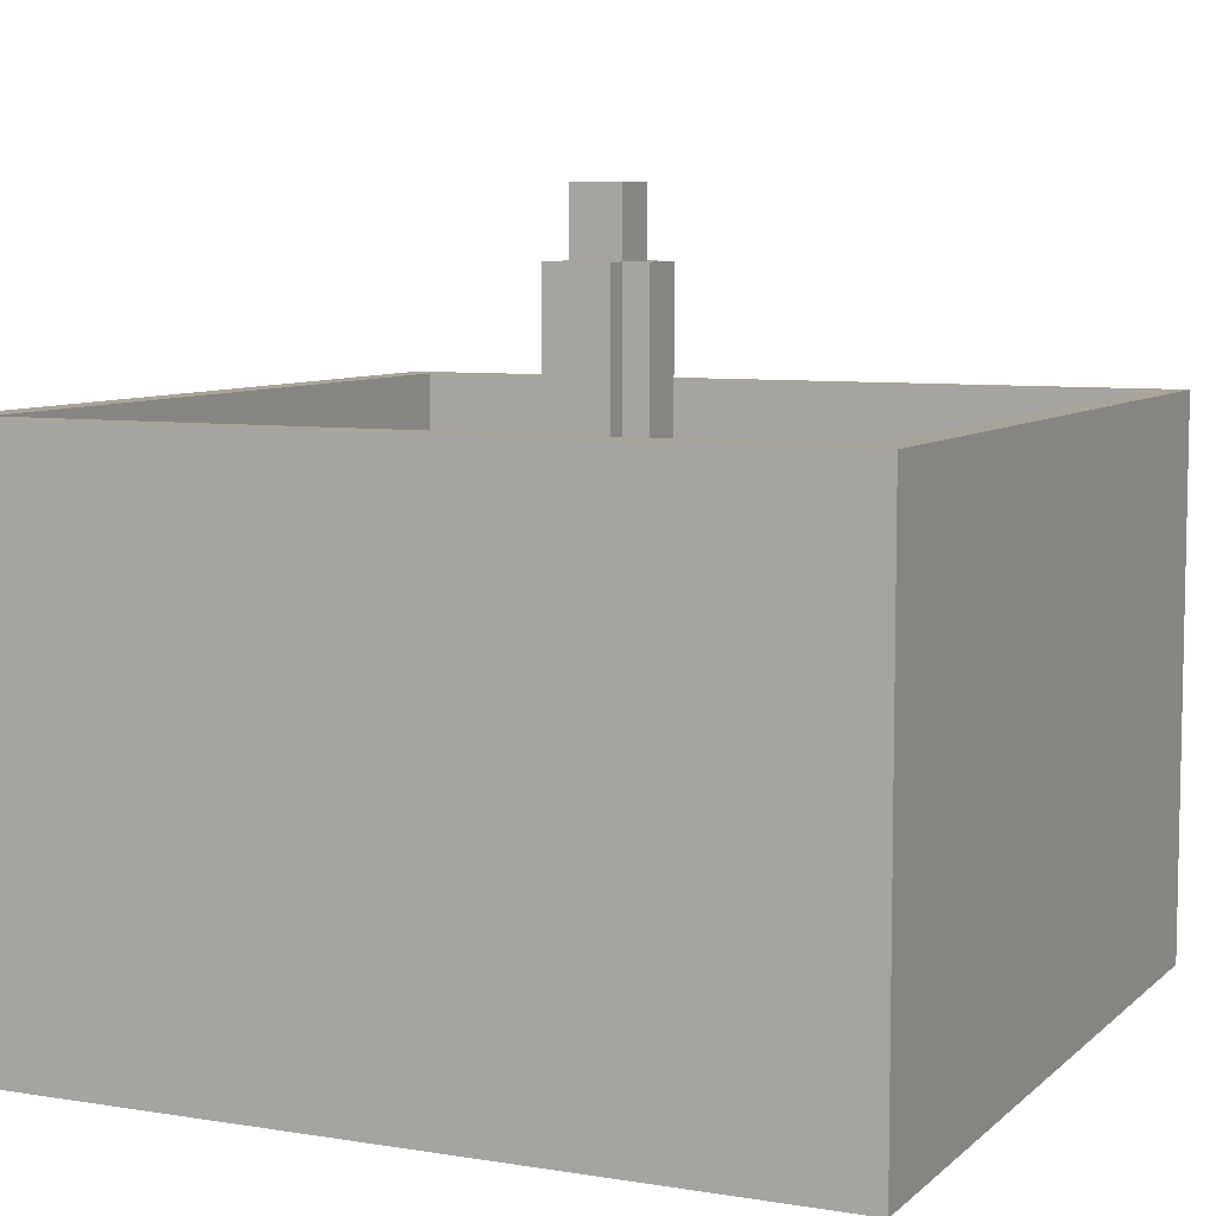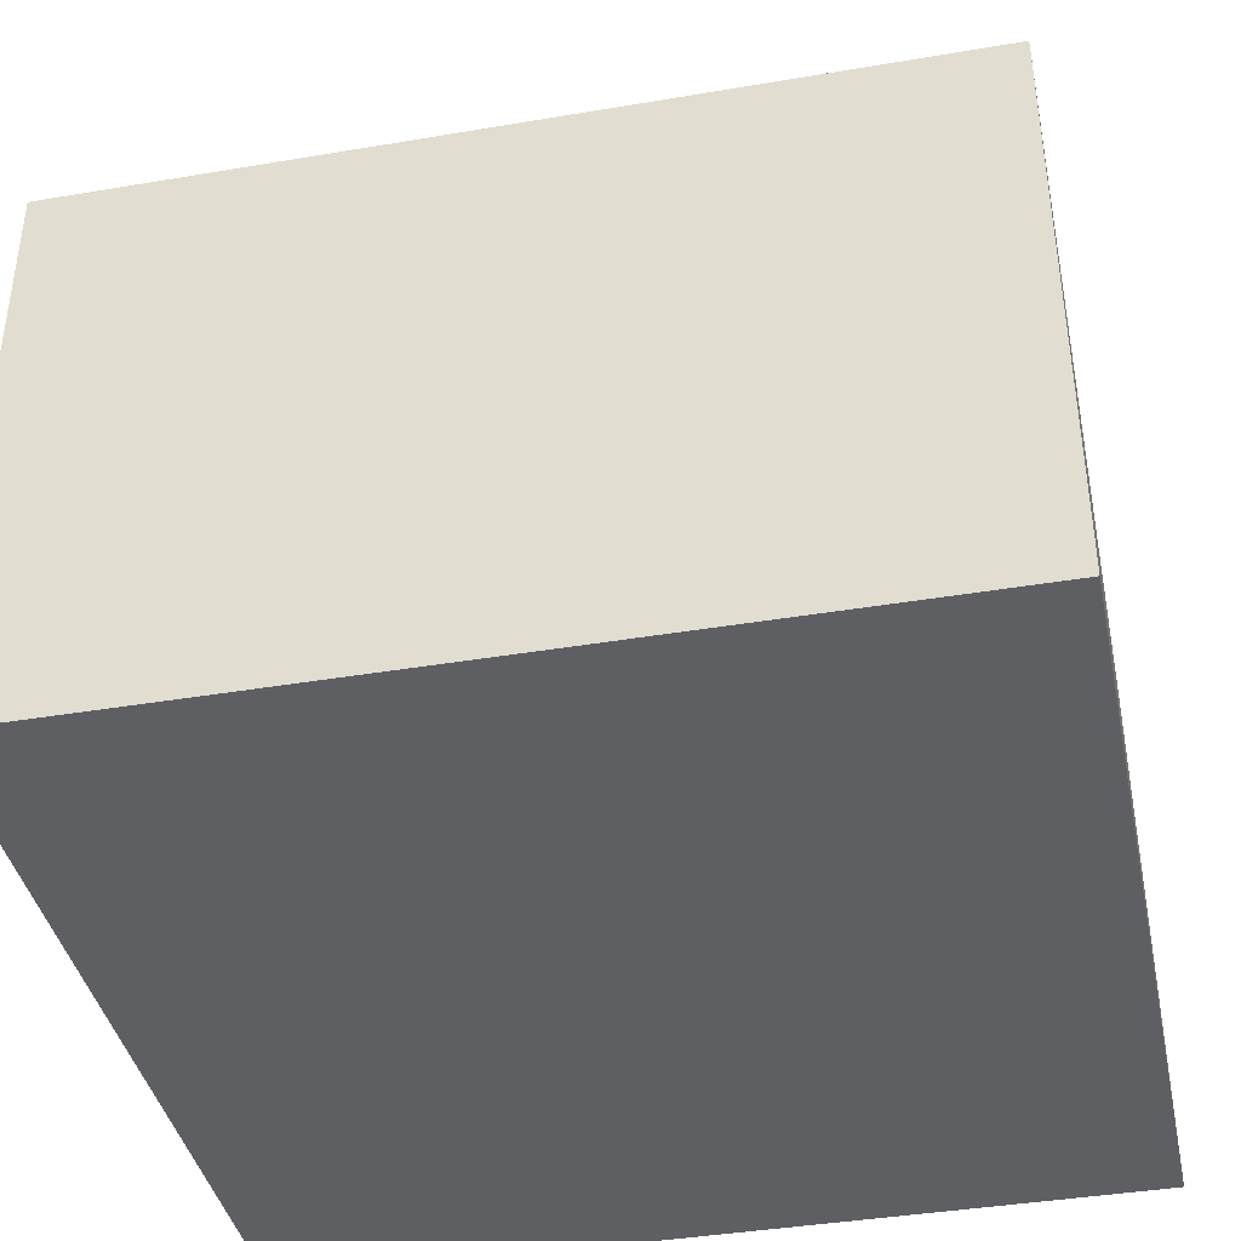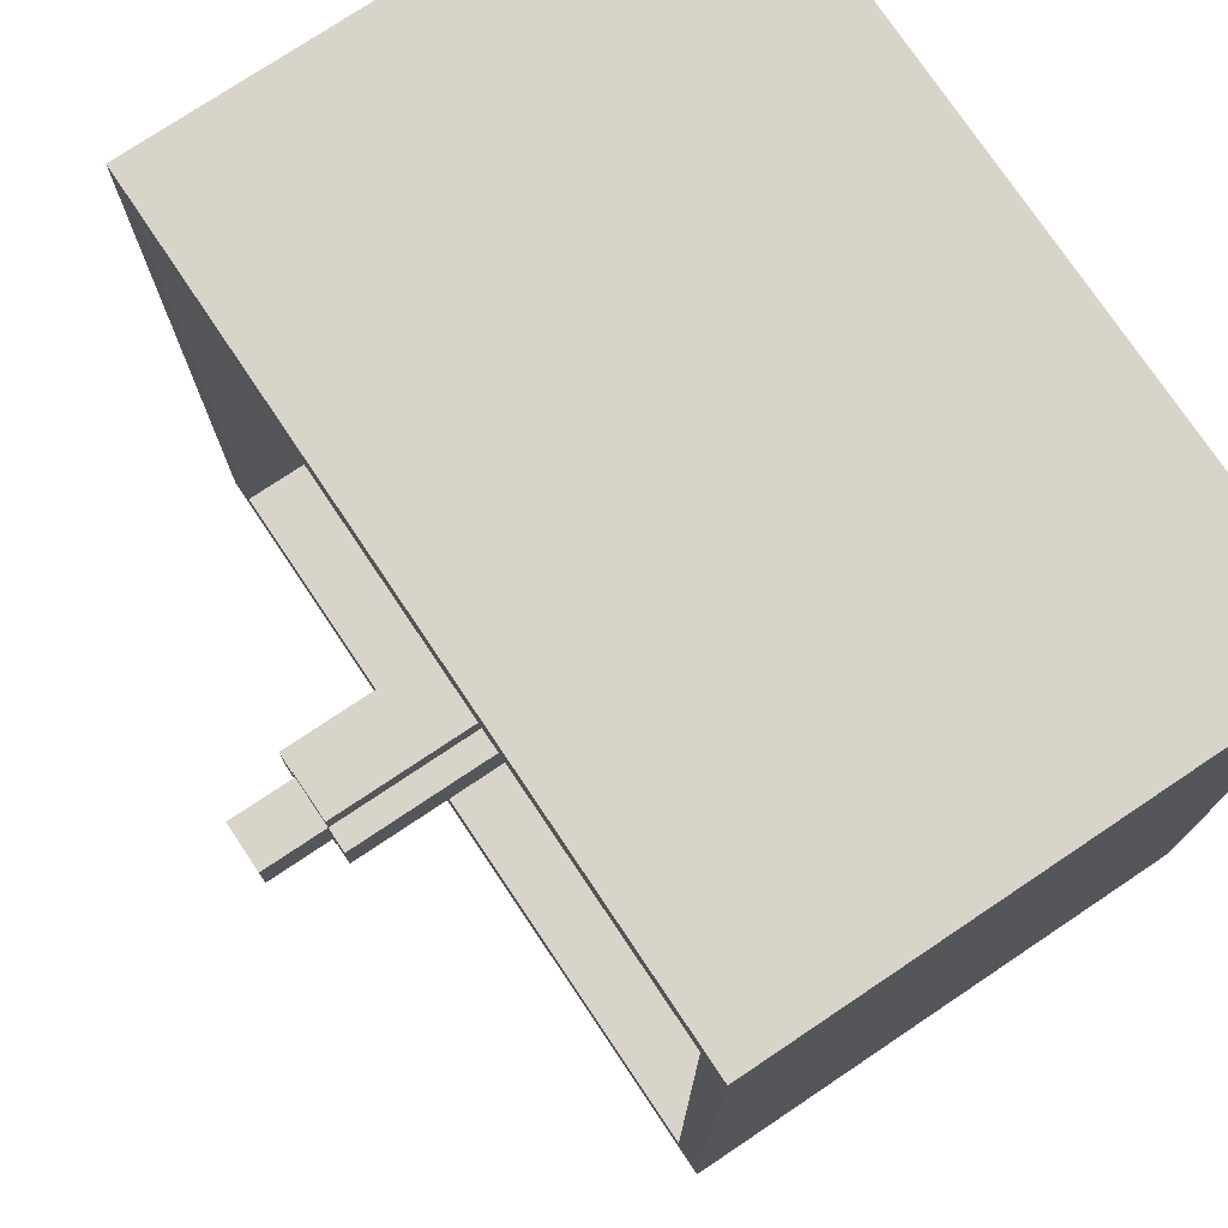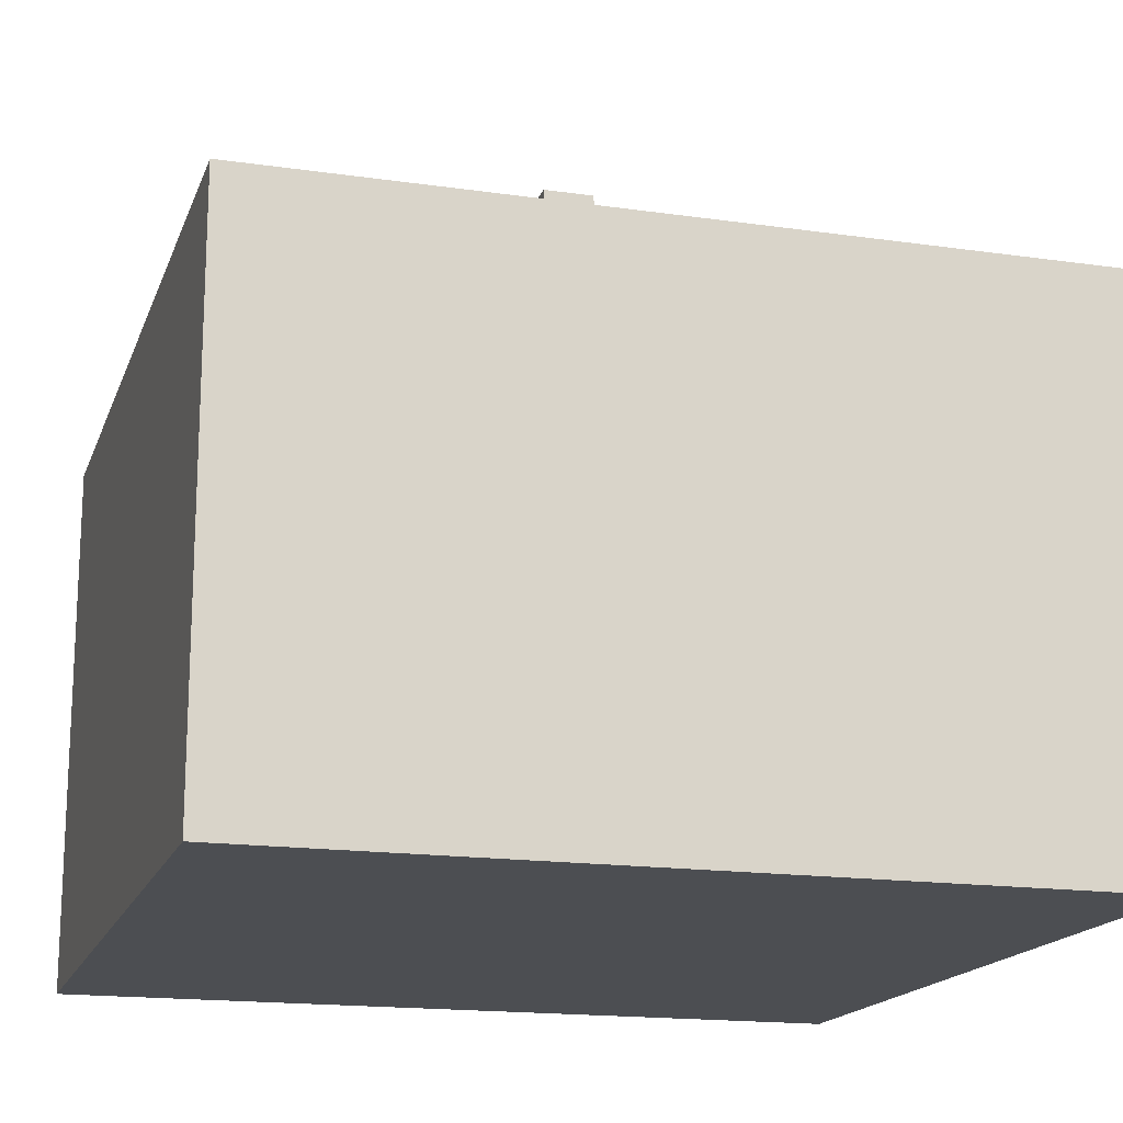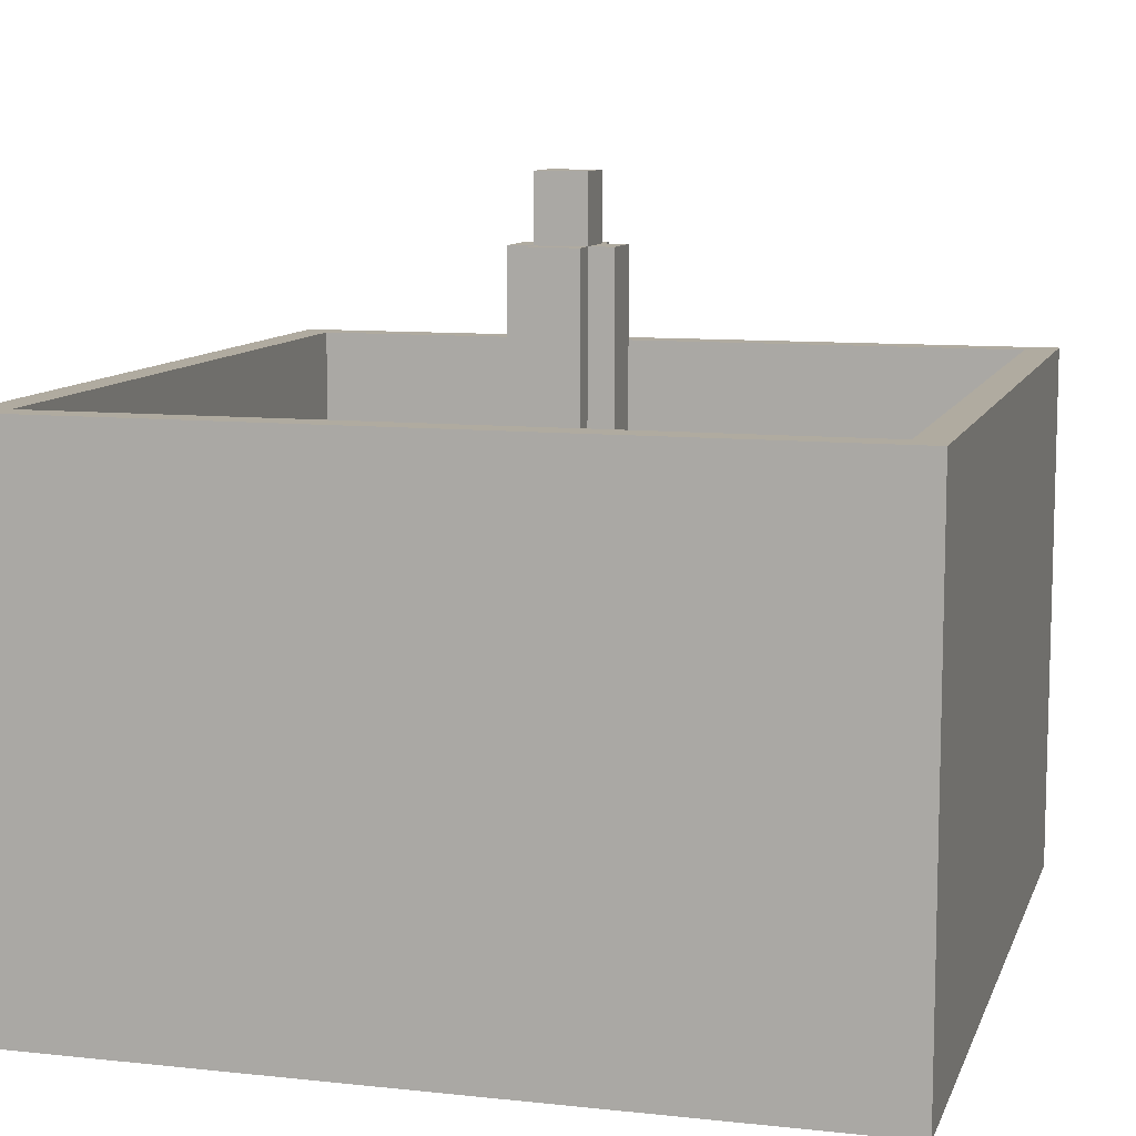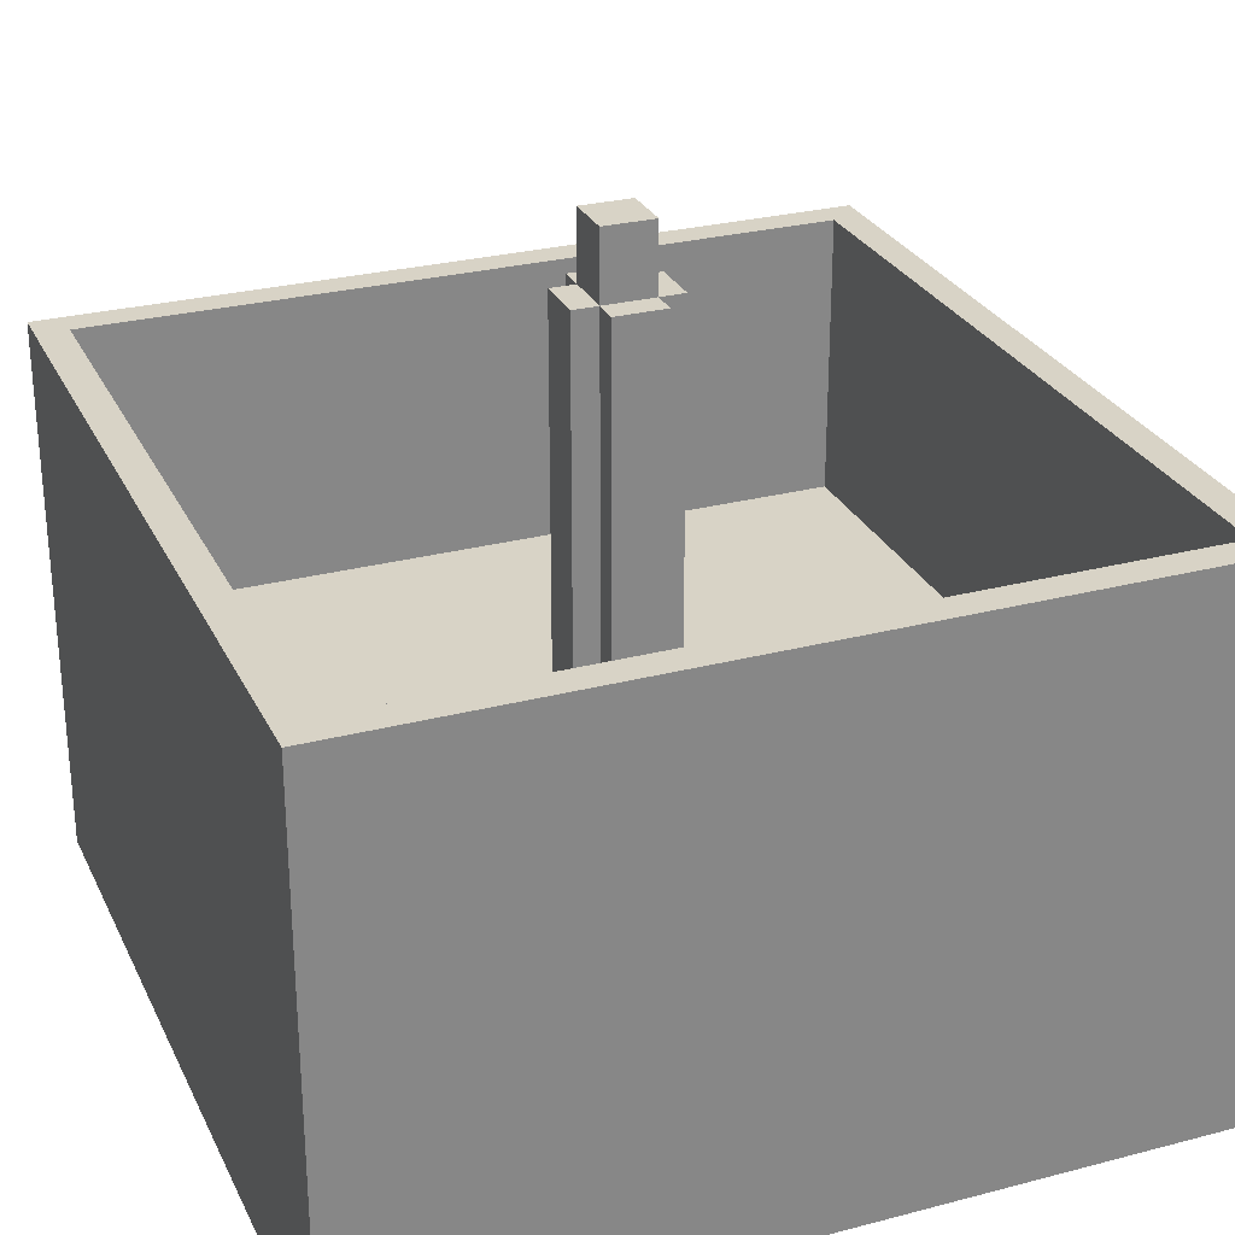
<metadata>
{"format":"obj","ext":"obj","renderer":"f3d","projection":"perspective","resolution":1024,"background":"white","views":[{"elev":7.3,"azim":-155.2,"up":"+Y"},{"elev":-40.1,"azim":11.8,"up":"+Y"},{"elev":75.6,"azim":-123.8,"up":"+Z"},{"elev":-16.9,"azim":73.8,"up":"+Y"},{"elev":9.8,"azim":15.5,"up":"+Y"},{"elev":27.8,"azim":68.3,"up":"+Y"}]}
</metadata>
<code>
o Cube.001_Cube.003
v -1 0.3422 1
v -1 0.3422 -1
v 1 0.3422 1
v 1 0.3422 -1
v -1 -1 1
v -1 -1 -1
v 1 -1 -1
v 1 -1 1
v -0.9223 0.3422 0.9223
v -0.9223 0.3422 -0.9223
v 0.9223 0.3422 -0.9223
v 0.9223 0.3422 0.9223
v -0.9223 -0.36 0.9223
v -0.9223 -0.36 -0.9223
v 0.9223 -0.36 -0.9223
v 0.9223 -0.36 0.9223
v -0.06219 -0.3572 -0.125
v 0.0625 -0.3572 -0.125
v 0.0625 -0.3572 0.125
v -0.0625 -0.3572 0.125
v -0.125 -0.3572 -0.0625
v -0.125 -0.3572 0.0625
v -0.06219 0.8053 -0.0625
v -0.0625 0.8053 0.0625
v 0.125 -0.3572 0.0625
v 0.0625 -0.3572 0.0625
v 0.0625 -0.3572 -0.0625
v -0.0625 -0.3572 0.0625
v -0.06219 -0.3572 -0.0625
v 0.0625 0.8053 -0.0625
v 0.0625 0.8053 0.0625
v -0.125 0.6397 -0.0625
v -0.125 -0.08219 -0.0625
v -0.125 0.1928 -0.0625
v -0.125 0.4678 -0.0625
v -0.125 -0.08219 0.0625
v -0.125 0.1928 0.0625
v -0.125 0.4678 0.0625
v -0.0625 -0.08219 0.0625
v -0.0625 0.1928 0.0625
v -0.0625 0.4678 0.0625
v -0.0625 -0.08219 0.125
v -0.0625 0.1928 0.125
v -0.0625 0.4678 0.125
v 0.0625 0.4678 0.125
v 0.0625 0.1928 0.125
v 0.0625 -0.08219 0.125
v 0.0625 -0.08219 0.0625
v 0.0625 0.1928 0.0625
v 0.0625 0.4678 0.0625
v 0.125 0.4678 0.0625
v 0.125 0.1928 0.0625
v 0.125 -0.08219 0.0625
v 0.125 -0.08219 -0.0625
v 0.125 0.1928 -0.0625
v 0.125 0.4678 -0.0625
v 0.0625 0.4678 -0.0625
v 0.0625 0.1928 -0.0625
v 0.0625 -0.08219 -0.0625
v 0.0625 0.4678 -0.125
v 0.0625 0.1928 -0.125
v 0.0625 -0.08219 -0.125
v -0.06219 0.4678 -0.125
v -0.06219 0.1928 -0.125
v -0.06219 -0.08219 -0.125
v -0.06219 -0.08219 -0.0625
v -0.06219 0.1928 -0.0625
v -0.06219 0.4678 -0.0625
v 0.125 -0.3572 -0.0625
v -0.125 0.6741 -0.0625
v -0.125 0.6397 0.0625
v -0.0625 0.6397 0.0625
v -0.0625 0.6397 0.125
v 0.0625 0.6397 0.0625
v 0.125 0.6397 -0.0625
v -0.06219 0.6397 -0.0625
v 0.0625 0.6397 0.125
v 0.125 0.6397 0.0625
v 0.0625 0.6397 -0.0625
v 0.0625 0.6741 -0.125
v 0.0625 0.6397 -0.125
v -0.06219 0.6741 -0.125
v -0.06219 0.6397 -0.125
f 42 20 19 47
f 48 26 25 53
f 59 54 69 27
f 65 62 18 17
f 21 33 66 29
f 33 34 67 66
f 34 35 68 67
f 17 29 66 65
f 65 66 67 64
f 64 67 68 63
f 18 62 59 27
f 62 61 58 59
f 61 60 57 58
f 83 81 60 63
f 63 60 61 64
f 64 61 62 65
f 79 75 56 57
f 57 56 55 58
f 58 55 54 59
f 25 69 54 53
f 53 54 55 52
f 52 55 56 51
f 74 50 51 78
f 50 49 52 51
f 49 48 53 52
f 26 48 47 19
f 48 49 46 47
f 49 50 45 46
f 73 44 45 77
f 44 43 46 45
f 43 42 47 46
f 28 20 42 39
f 39 42 43 40
f 40 43 44 41
f 22 28 39 36
f 36 39 40 37
f 37 40 41 38
f 22 36 33 21
f 36 37 34 33
f 37 38 35 34
f 31 30 23 24
f 74 78 75 79
f 35 32 76 68
f 76 79 81 83
f 63 68 76 83
f 79 30 31 74
f 60 81 79 57
f 24 72 74 31
f 51 56 75 78
f 50 74 77 45
f 41 44 73 72
f 74 72 73 77
f 38 41 72 71
f 76 23 30 79
f 38 71 32 35
f 24 23 76 72
f 76 32 71 72
f 5 1 2 6
f 6 2 4 7
f 7 4 3 8
f 8 3 1 5
f 4 2 10 11
f 8 5 6 7
f 11 10 14 15
f 3 4 11 12
f 2 1 9 10
f 1 3 12 9
f 15 14 13 16
f 12 11 15 16
f 10 9 13 14
f 9 12 16 13

</code>
